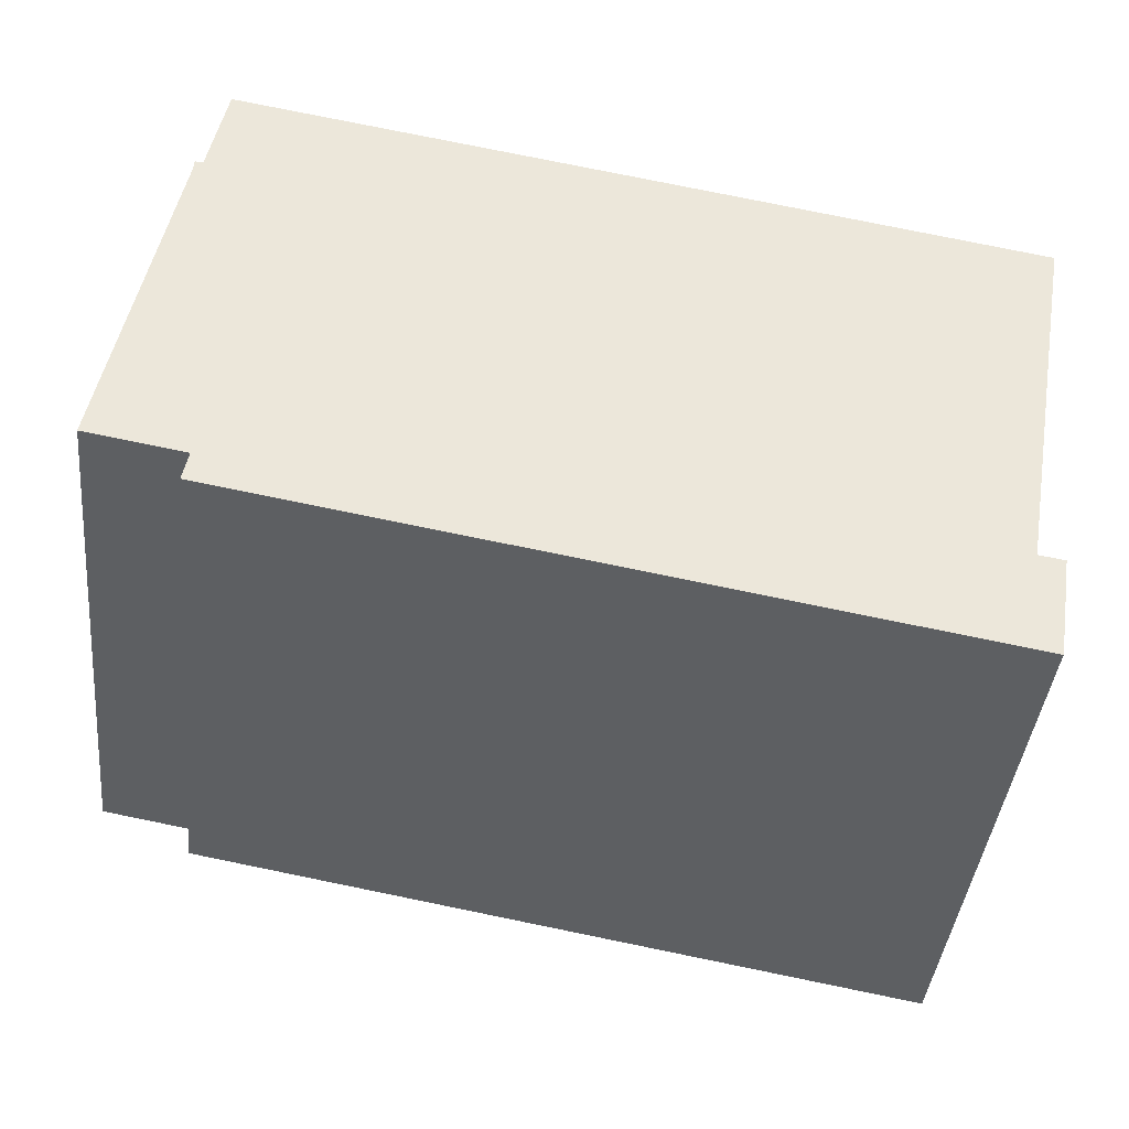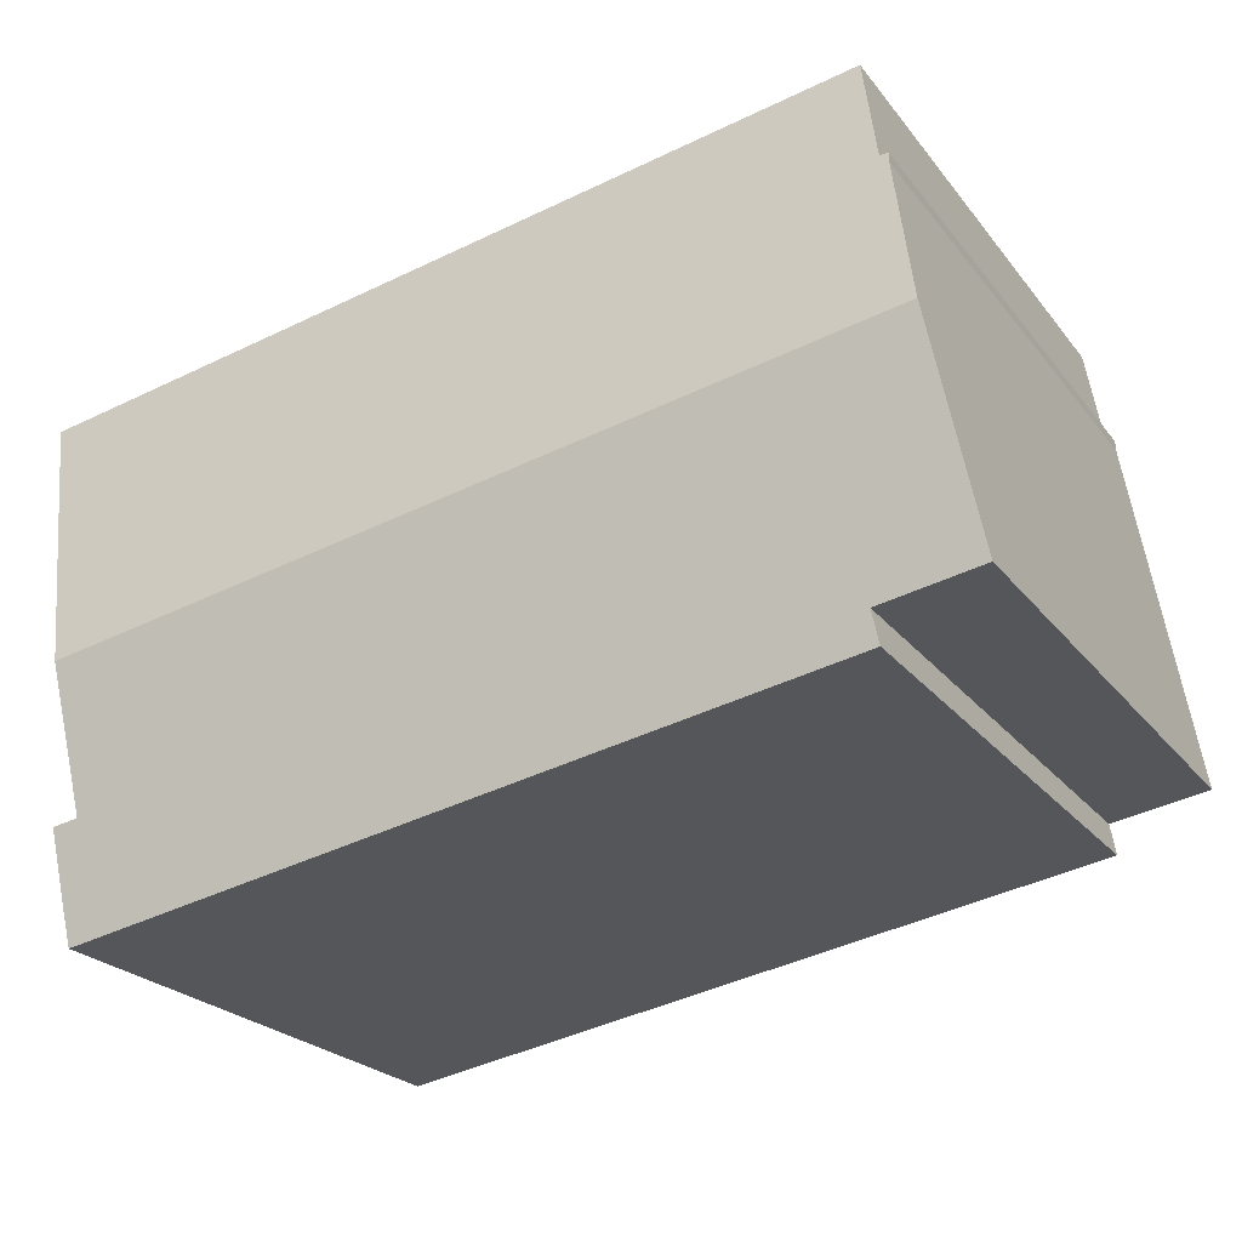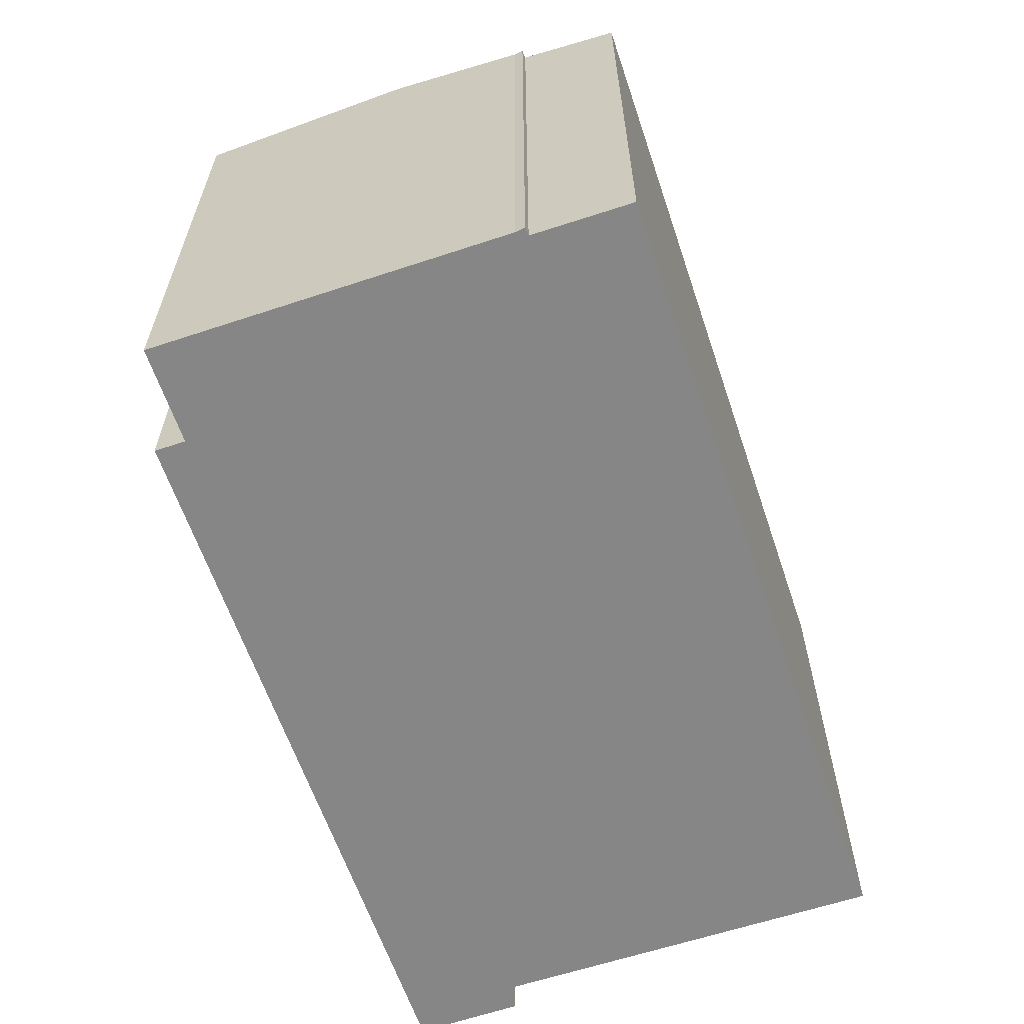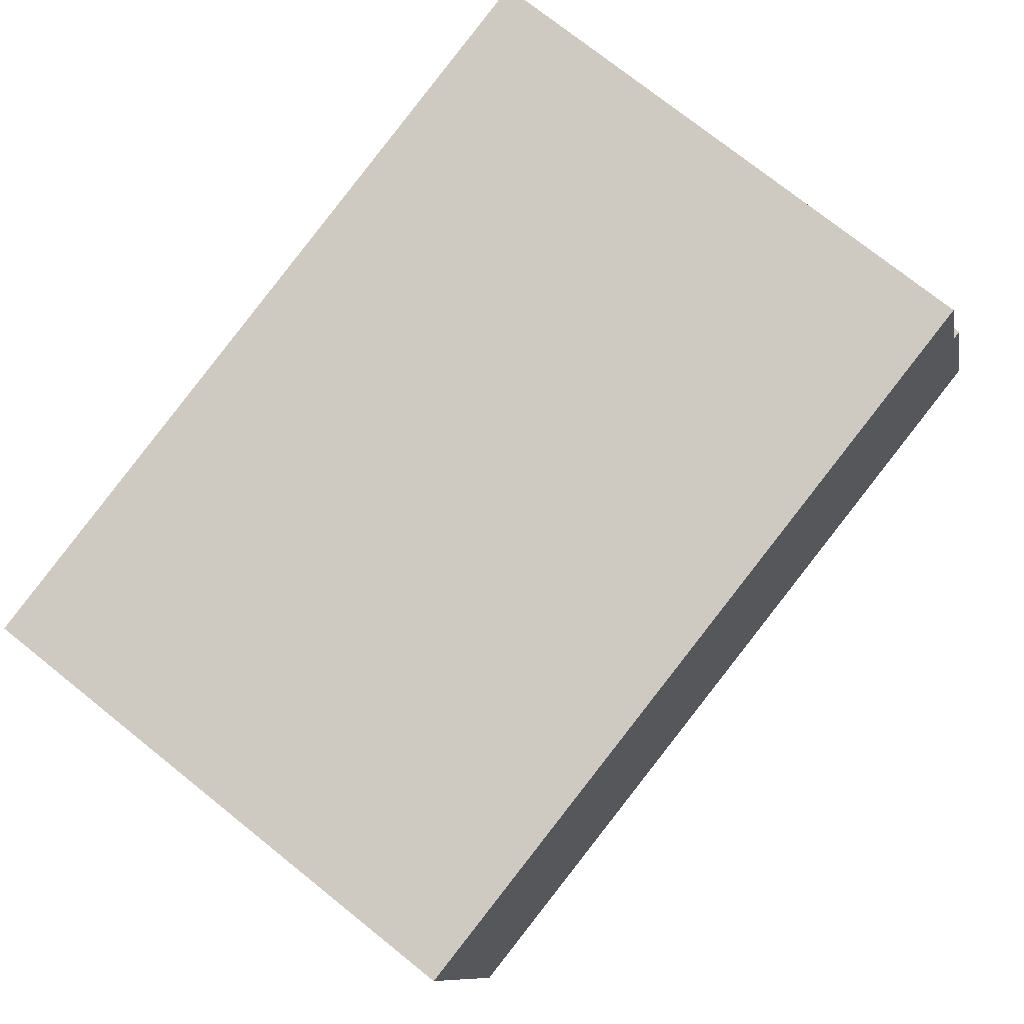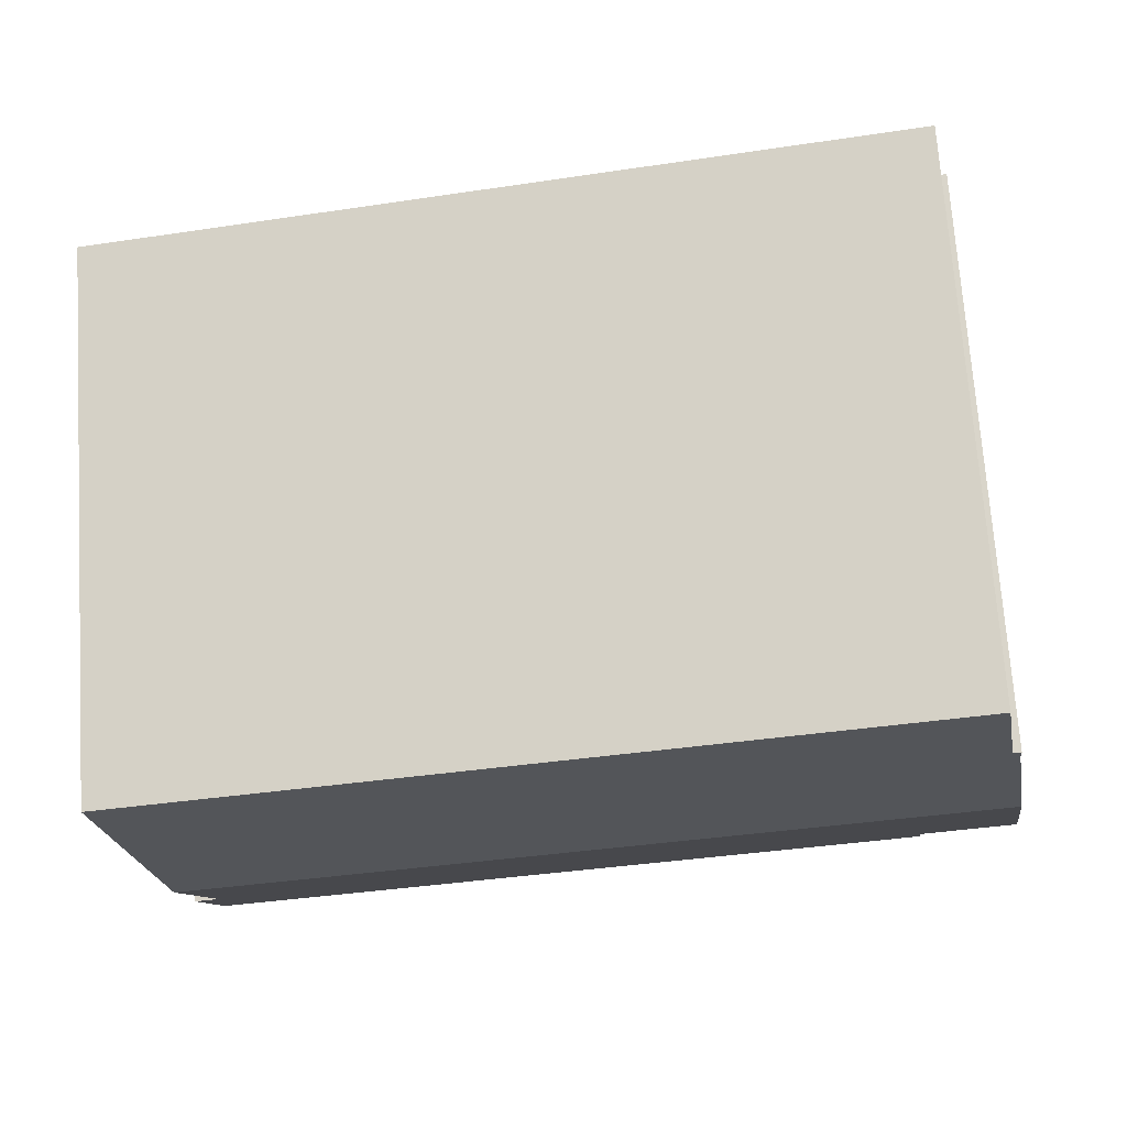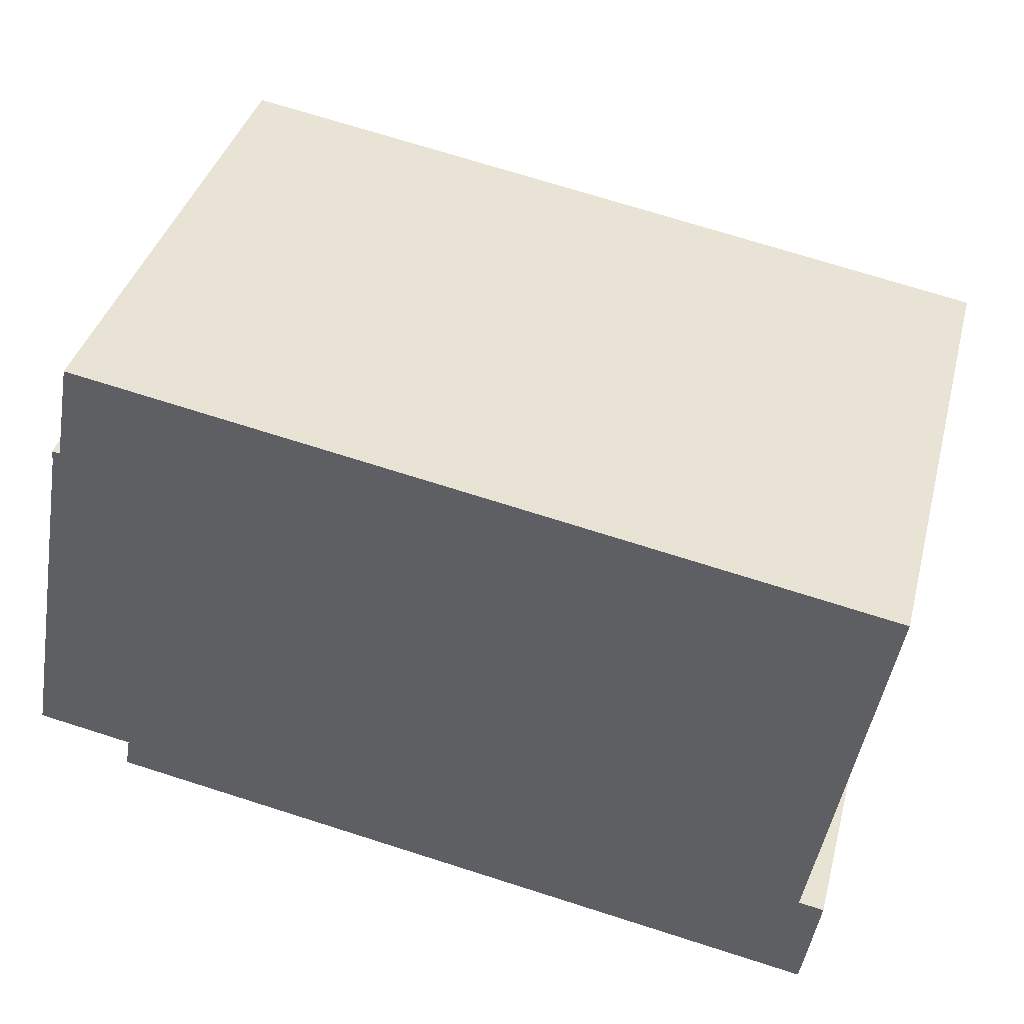
<metadata>
{"format":"obj","ext":"obj","renderer":"f3d","projection":"perspective","resolution":1024,"background":"white","views":[{"elev":-41.5,"azim":-5.9,"up":"+Z"},{"elev":-23.4,"azim":-152.1,"up":"+Z"},{"elev":-62.0,"azim":-61.5,"up":"+Y"},{"elev":75.2,"azim":128.6,"up":"+Z"},{"elev":72.0,"azim":176.1,"up":"+Z"},{"elev":38.5,"azim":14.5,"up":"+Z"}]}
</metadata>
<code>
v  9.696 35.37 -3.719
v  5.897 35.37 -3.058
v  6.24 35.61 -1.087
v  2.433 37.3 13.97
v  0 35.61 2.181e-15
v  54.49 37.3 4.906
v  43.89 35.37 -9.674
v  52.88 36.19 -4.24
v  53.38 35.37 -11.33
v  53.73 35.61 -9.335
v  54.51 36.19 -4.513
v  57.29 35.37 20.84
v  4.529 36.15 23.44
v  5.672 35.37 29.83
v  3.98 36.23 22.86
v  4.008 36.15 23.49
v  4.008 -1.438e-15 23.49
v  4.529 -1.435e-15 23.44
v  5.672 -1.827e-15 29.83
v  57.29 -1.276e-15 20.84
v  54.51 2.763e-16 -4.513
v  52.88 2.596e-16 -4.24
v  6.24 6.656e-17 -1.087
v  5.897 1.872e-16 -3.058
v  3.98 -1.4e-15 22.86
v  0 0 0
v  2.433 -8.555e-16 13.97
v  54.49 -3.004e-16 4.906
v  53.38 6.936e-16 -11.33
v  53.73 5.716e-16 -9.335
v  43.89 5.924e-16 -9.674
v  9.696 2.277e-16 -3.719
g defaultobject
f 1 2 3
f 4 3 5
f 3 4 6
f 3 6 1
f 1 6 7
f 7 6 8
f 7 8 9
f 9 8 10
f 11 10 8
f 12 13 14
f 13 12 4
f 4 12 6
f 13 15 16
f 15 13 4
f 17 13 16
f 13 17 18
f 19 12 14
f 12 19 20
f 8 21 11
f 21 8 22
f 18 14 13
f 14 18 19
f 2 23 3
f 23 2 24
f 25 16 15
f 16 25 17
f 26 4 5
f 4 26 15
f 15 26 25
f 25 26 27
f 20 6 12
f 6 20 8
f 8 20 22
f 22 20 28
f 21 10 11
f 10 21 9
f 9 21 29
f 29 21 30
f 29 7 9
f 7 29 1
f 1 29 31
f 1 31 32
f 1 32 2
f 2 32 24
f 23 5 3
f 5 23 26
f 32 23 24
f 29 22 31
f 22 29 21
f 21 29 30
f 23 27 26
f 27 23 25
f 25 23 17
f 17 23 18
f 18 23 19
f 19 23 20
f 20 23 32
f 20 32 31
f 20 31 22
f 20 22 28

</code>
